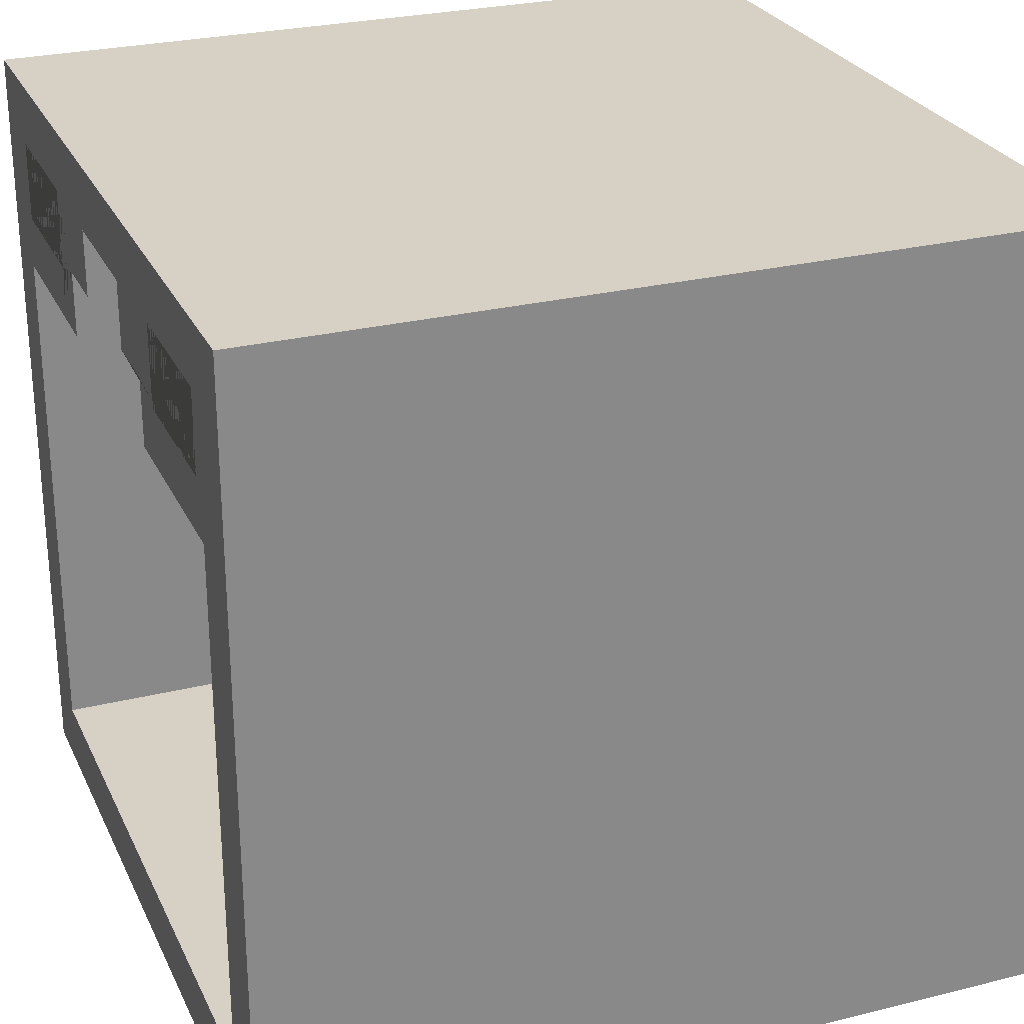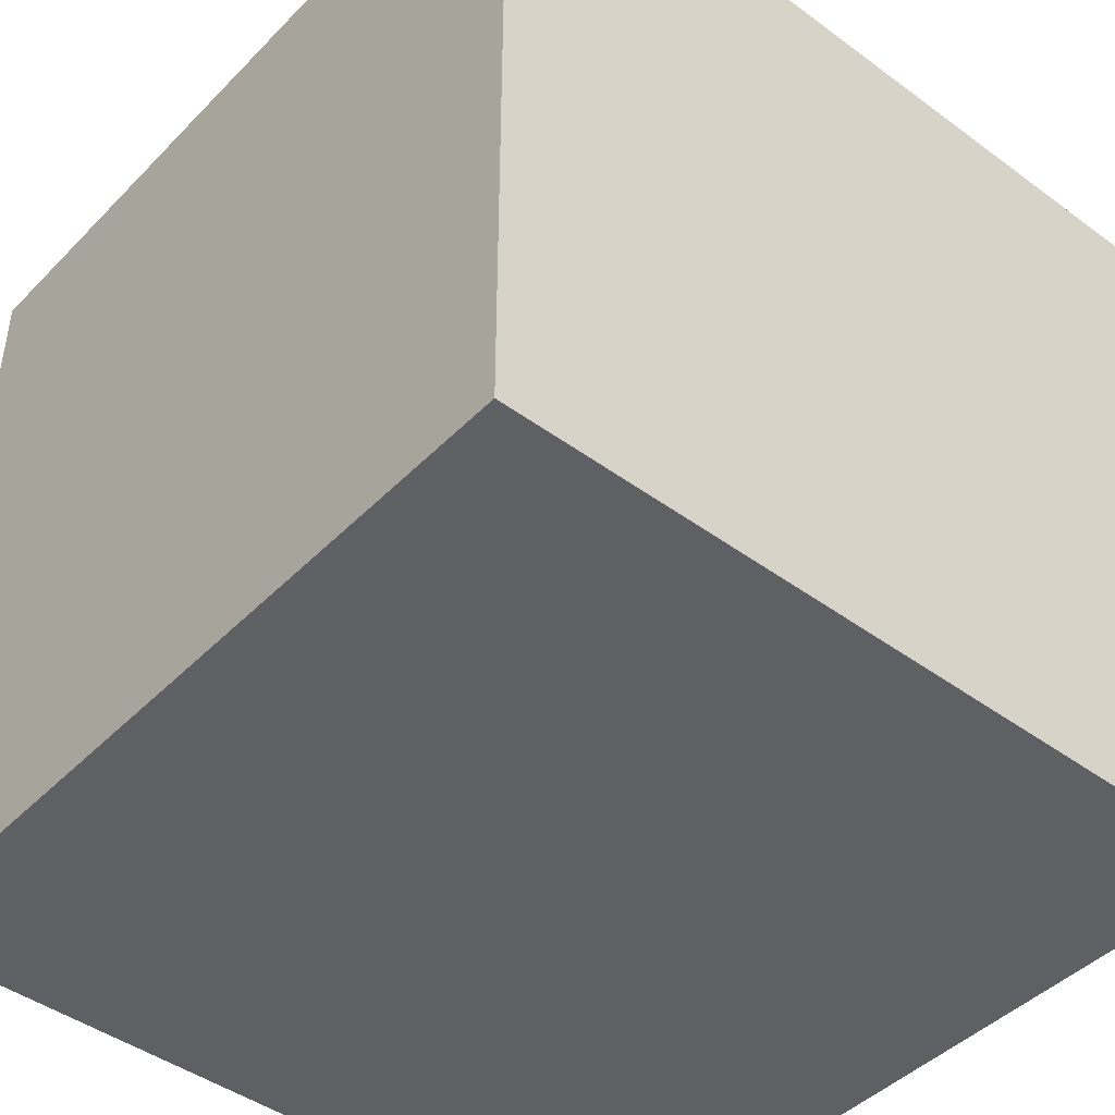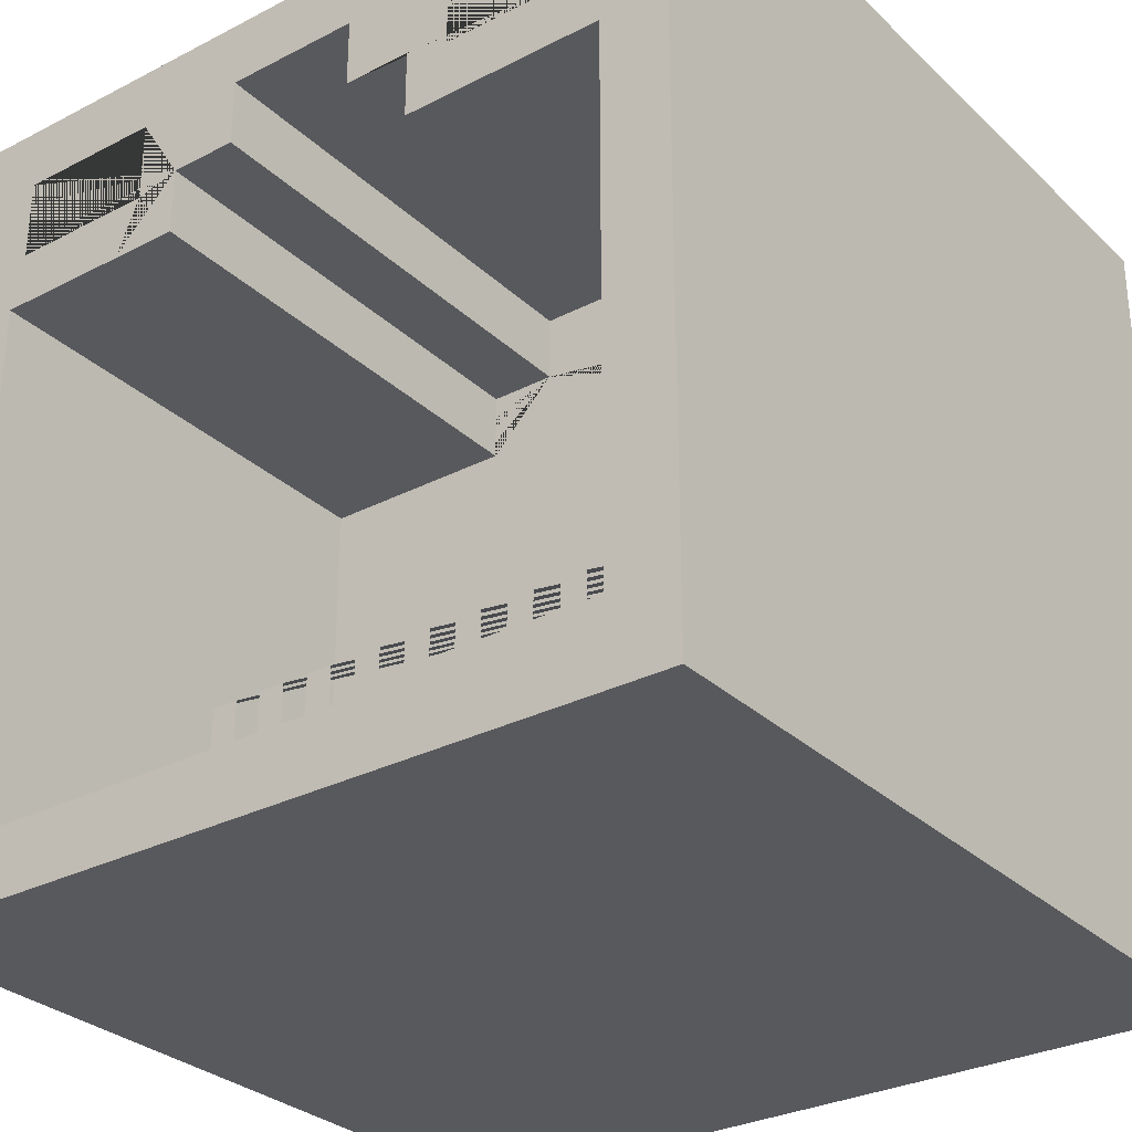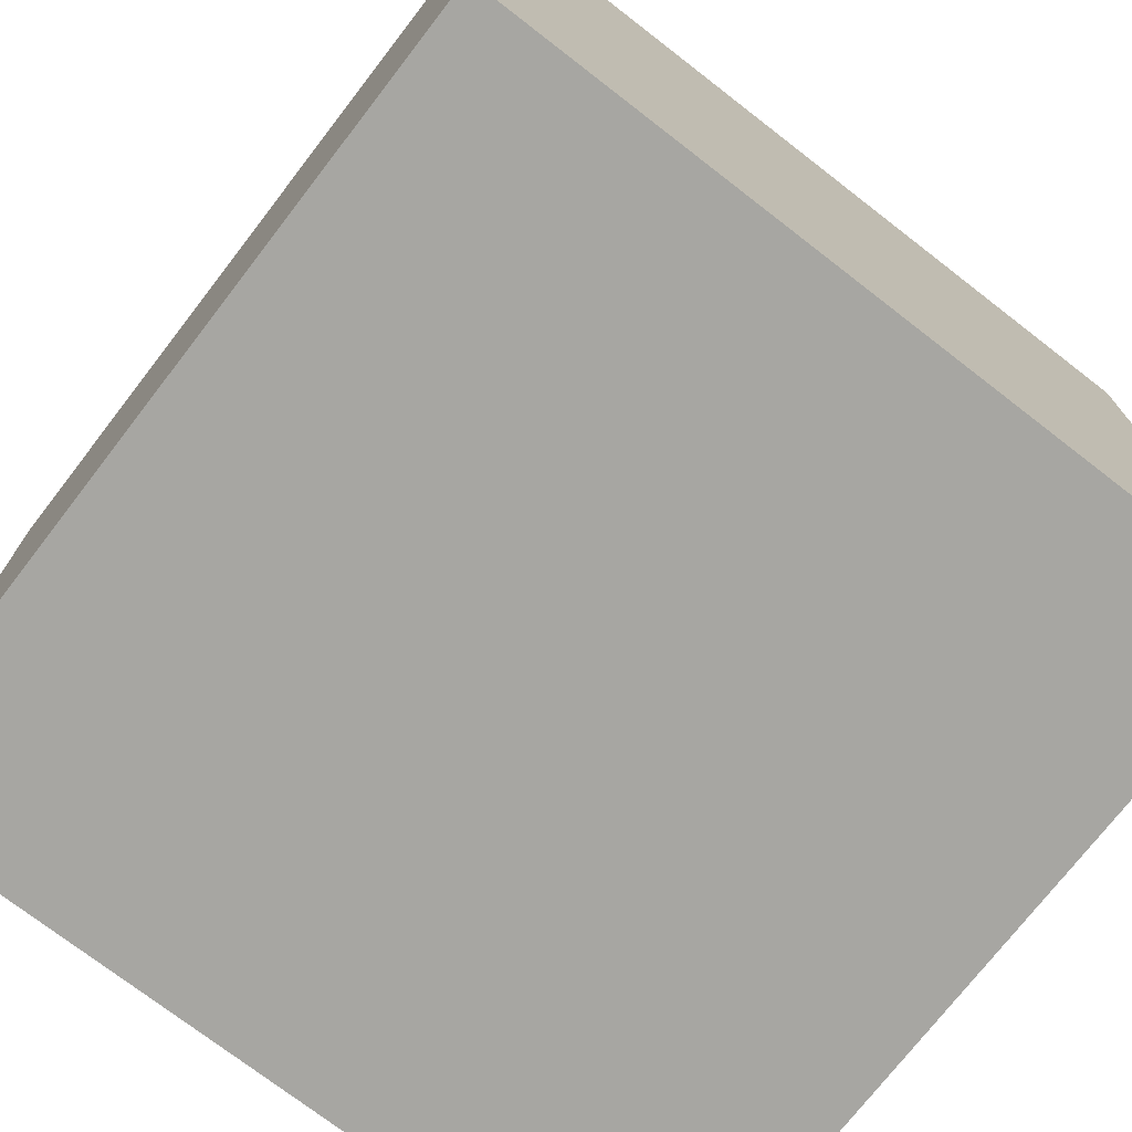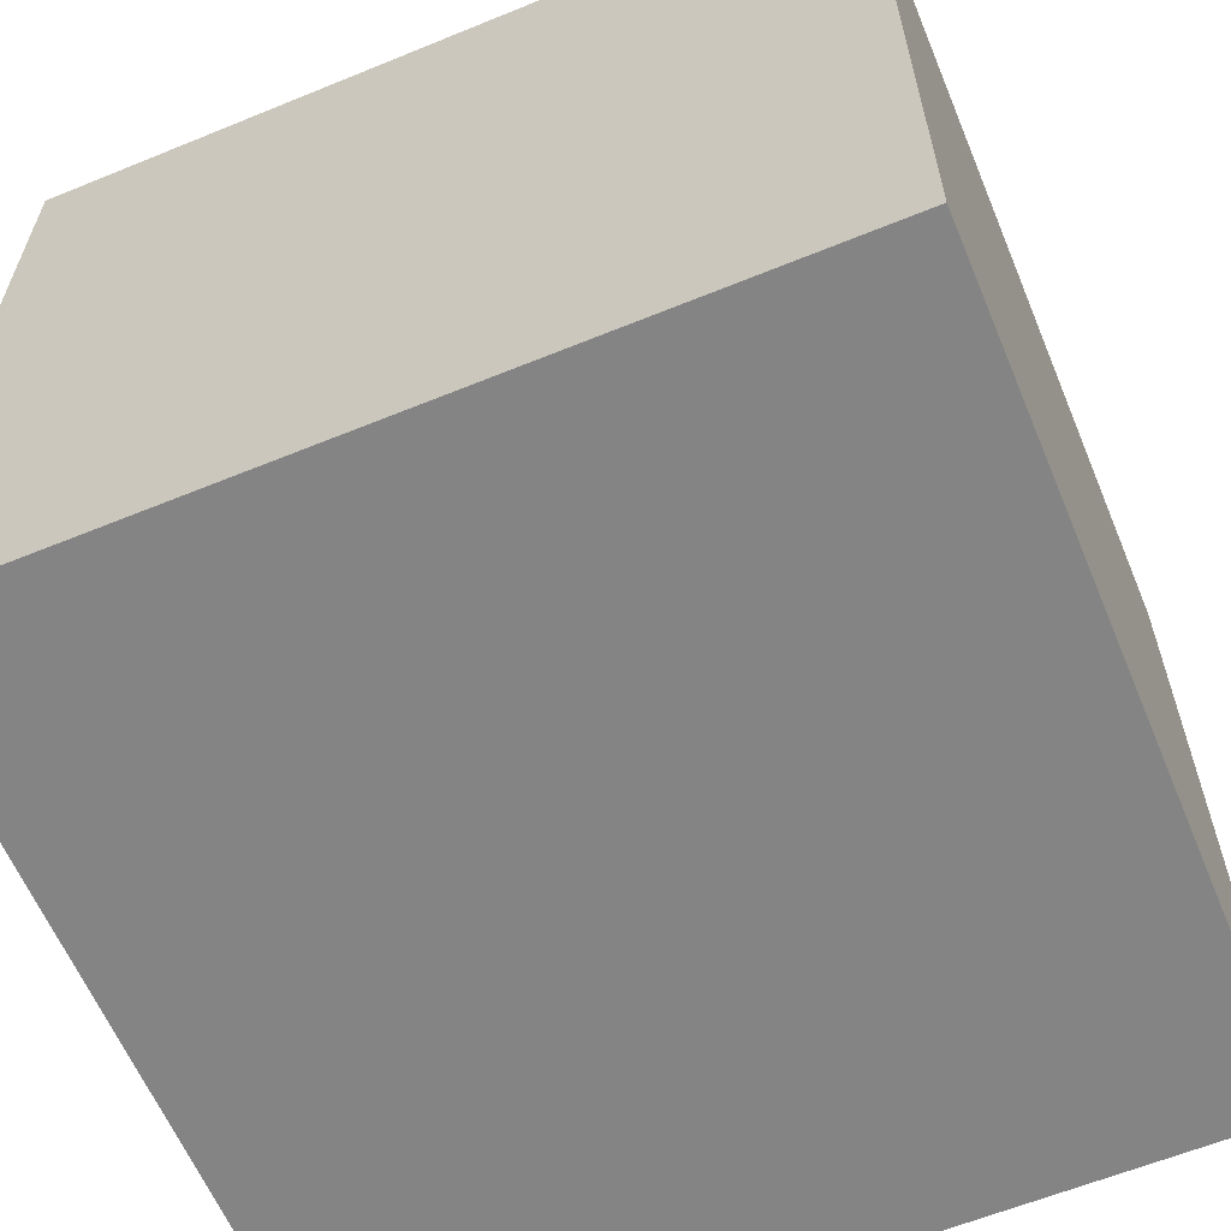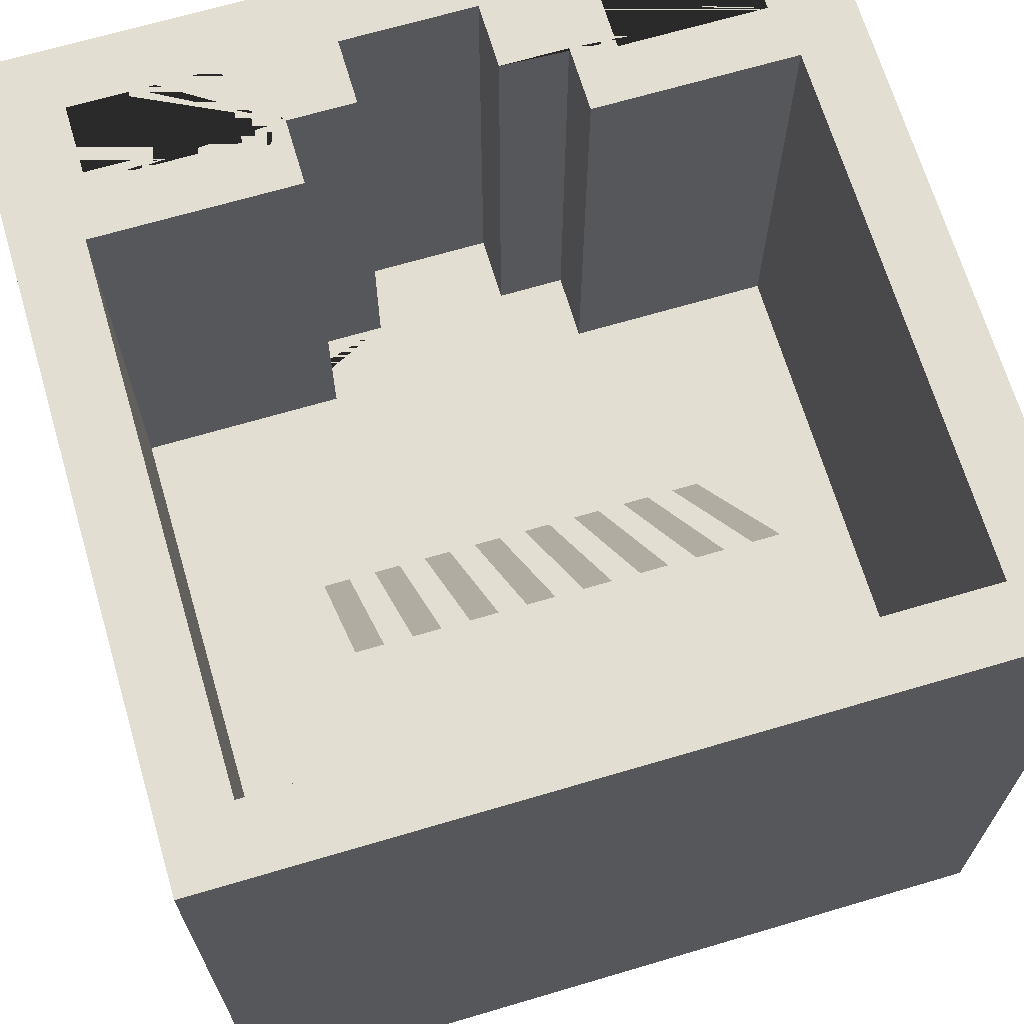
<metadata>
{"format":"obj","ext":"obj","renderer":"f3d","projection":"perspective","resolution":1024,"background":"white","views":[{"elev":26.8,"azim":68.9,"up":"+Y"},{"elev":-44.5,"azim":139.4,"up":"+Z"},{"elev":-30.0,"azim":36.9,"up":"+Y"},{"elev":-74.0,"azim":52.3,"up":"+Z"},{"elev":-61.5,"azim":22.6,"up":"+Z"},{"elev":67.9,"azim":-16.5,"up":"+Z"}]}
</metadata>
<code>
o Cube_Cube.001
v -0.5 -0.5 0.5
v -0.5 0.5 0.5
v -0.5 -0.5 -0.5
v -0.4004 0.32 0.3808
v -0.4004 0.42 0.3808
v 0.2204 0.32 0.3808
v -0.5 0.5 -0.5
v 0.2204 0.42 0.3808
v -0.2204 0.32 0.3808
v 0.5 -0.5 0.5
v -0.2204 0.42 0.3808
v 0.5 0.5 0.5
v 0.5 -0.5 -0.5
v 0.4004 0.32 0.3808
v 0.5 0.5 -0.5
v 0.4004 0.42 0.3808
v -0.5 -0.4167 0.5
v -0.5 -0.3333 0.5
v -0.5 -0.25 0.5
v -0.5 -0.1667 0.5
v -0.5 -0.08333 0.5
v -0.5 0 0.5
v -0.5 0.08333 0.5
v -0.5 0.1667 0.5
v -0.5 0.25 0.5
v -0.5 0.3333 0.5
v -0.5 0.4167 0.5
v 0.5 0.4167 0.5
v 0.5 0.3333 0.5
v 0.5 0.25 0.5
v 0.5 0.1667 0.5
v 0.5 0.08333 0.5
v 0.5 0 0.5
v 0.5 -0.08333 0.5
v 0.5 -0.1667 0.5
v 0.5 -0.25 0.5
v 0.5 -0.3333 0.5
v 0.5 -0.4167 0.5
v -0.4167 -0.5 0.5
v -0.3333 -0.5 0.5
v -0.25 -0.5 0.5
v -0.1667 -0.5 0.5
v -0.08333 -0.5 0.5
v 0 -0.5 0.5
v 0.08333 -0.5 0.5
v 0.1667 -0.5 0.5
v 0.25 -0.5 0.5
v 0.3333 -0.5 0.5
v 0.4167 -0.5 0.5
v 0.4167 0.5 0.5
v 0.3333 0.5 0.5
v 0.25 0.5 0.5
v 0.1667 0.5 0.5
v 0.08333 0.5 0.5
v 0 0.5 0.5
v -0.08333 0.5 0.5
v -0.1667 0.5 0.5
v -0.25 0.5 0.5
v -0.3333 0.5 0.5
v -0.4167 0.5 0.5
v 0.4167 -0.4167 0.5
v 0.3333 -0.4167 0.5
v 0.25 -0.4167 0.5
v 0.1667 -0.4167 0.5
v 0.08333 -0.4167 0.5
v 0 -0.4167 0.5
v -0.08333 -0.4167 0.5
v -0.1667 -0.4167 0.5
v -0.25 -0.4167 0.5
v -0.3333 -0.4167 0.5
v -0.4167 -0.4167 0.5
v 0.4167 -0.3333 0.5
v -0.4167 -0.3333 0.5
v 0.4167 -0.25 0.5
v -0.4167 -0.25 0.5
v 0.4167 -0.1667 0.5
v -0.4167 -0.1667 0.5
v 0.4167 -0.08333 0.5
v -0.4167 -0.08333 0.5
v 0.4167 0 0.5
v -0.4167 0 0.5
v 0.4167 0.08333 0.5
v -0.4167 0.08333 0.5
v 0.4167 0.1667 0.5
v -0.4167 0.1667 0.5
v 0.4167 0.25 0.5
v 0.3333 0.25 0.5
v 0.25 0.25 0.5
v 0.1667 0.25 0.5
v -0.1667 0.25 0.5
v -0.25 0.25 0.5
v -0.3333 0.25 0.5
v -0.4167 0.25 0.5
v 0.1667 0.3333 0.5
v 0.08333 0.3333 0.5
v -0.08333 0.3333 0.5
v -0.1667 0.3333 0.5
v 0.08333 0.4167 0.5
v 0 0.4167 0.5
v -0.08333 0.4167 0.5
v 0.4167 -0.4167 -0.07739
v 0.3333 -0.4167 -0.07739
v 0.25 -0.4167 -0.07739
v 0.1667 -0.4167 -0.07739
v 0.08333 -0.4167 -0.07739
v 0 -0.4167 -0.07739
v -0.08333 -0.4167 -0.07739
v -0.1667 -0.4167 -0.07739
v -0.25 -0.4167 -0.07739
v -0.3333 -0.4167 -0.07739
v -0.4167 -0.4167 -0.07739
v 0.4167 -0.3333 -0.07739
v -0.4167 -0.3333 -0.07739
v 0.4167 -0.25 -0.07739
v -0.4167 -0.25 -0.07739
v 0.4167 -0.1667 -0.07739
v -0.4167 -0.1667 -0.07739
v 0.4167 -0.08333 -0.07739
v -0.4167 -0.08333 -0.07739
v 0.4167 -0 -0.07739
v 0.25 -0 -0.07739
v -0.25 -0 -0.07739
v -0.4167 -0 -0.07739
v 0.4167 0.08333 -0.07739
v -0.4167 0.08333 -0.07739
v 0.4167 0.1667 -0.07739
v -0.4167 0.1667 -0.07739
v 0.4167 0.25 -0.07739
v 0.3333 0.25 -0.07739
v 0.25 0.25 -0.07739
v 0.1667 0.25 -0.07739
v -0.1667 0.25 -0.07739
v -0.25 0.25 -0.07739
v -0.3333 0.25 -0.07739
v -0.4167 0.25 -0.07739
v 0.1667 0.3333 -0.07739
v 0.08333 0.3333 -0.07739
v -0.08333 0.3333 -0.07739
v -0.1667 0.3333 -0.07739
v 0.08333 0.4167 -0.07739
v 0 0.4167 -0.07739
v -0.08333 0.4167 -0.07739
v 0.25 -0.2287 0.2983
v -0.25 -0.2287 0.2983
v 0.2167 -0 -0.07739
v 0.1833 -0 -0.07739
v 0.15 -0 -0.07739
v 0.1167 -0 -0.07739
v 0.08333 -0 -0.07739
v 0.05 -0 -0.07739
v 0.01667 -0 -0.07739
v -0.01667 -0 -0.07739
v -0.05 -0 -0.07739
v -0.08333 -0 -0.07739
v -0.1167 -0 -0.07739
v -0.15 -0 -0.07739
v -0.1833 -0 -0.07739
v -0.2167 -0 -0.07739
v 0.2167 -0.2287 0.2983
v 0.1833 -0.2287 0.2983
v 0.15 -0.2287 0.2983
v 0.1167 -0.2287 0.2983
v 0.08333 -0.2287 0.2983
v 0.05 -0.2287 0.2983
v 0.01667 -0.2287 0.2983
v -0.01667 -0.2287 0.2983
v -0.05 -0.2287 0.2983
v -0.08333 -0.2287 0.2983
v -0.1167 -0.2287 0.2983
v -0.15 -0.2287 0.2983
v -0.1833 -0.2287 0.2983
v -0.2167 -0.2287 0.2983
v 0.25 -0.4221 0.2983
v -0.25 -0.4221 0.2983
v 0.2167 -0.4221 0.2983
v 0.1833 -0.4221 0.2983
v 0.15 -0.4221 0.2983
v 0.1167 -0.4221 0.2983
v 0.08333 -0.4221 0.2983
v 0.05 -0.4221 0.2983
v 0.01667 -0.4221 0.2983
v -0.01667 -0.4221 0.2983
v -0.05 -0.4221 0.2983
v -0.08333 -0.4221 0.2983
v -0.1167 -0.4221 0.2983
v -0.15 -0.4221 0.2983
v -0.1833 -0.4221 0.2983
v -0.2167 -0.4221 0.2983
v 0.2204 0.32 0.5
v 0.2204 0.42 0.5
v 0.4004 0.42 0.5
v 0.4004 0.32 0.5
v -0.4004 0.42 0.5
v -0.4004 0.32 0.5
v -0.2204 0.32 0.5
v -0.2204 0.3333 0.5
v -0.2204 0.42 0.5
f 27 2 7 3 1 17 18 19 20 21 22 23 24 25 26
f 3 7 15 13
f 38 10 13 15 12 28 29 30 31 32 33 34 35 36 37
f 39 1 3 13 10 49 48 47 46 45 44 43 42 41 40
f 50 12 15 7 2 60 59 58 57 56 55 54 53 52 51
f 39 71 17 1
f 71 73 18 17
f 73 75 19 18
f 75 77 20 19
f 77 79 21 20
f 79 81 22 21
f 81 83 23 22
f 83 85 24 23
f 85 93 25 24
f 10 38 61 49
f 49 61 62 48
f 48 62 63 47
f 47 63 64 46
f 46 64 65 45
f 45 65 66 44
f 44 66 67 43
f 43 67 68 42
f 42 68 69 41
f 41 69 70 40
f 40 70 71 39
f 38 37 72 61
f 37 36 74 72
f 36 35 76 74
f 35 34 78 76
f 34 33 80 78
f 77 75 115 117
f 92 93 135 134
f 78 80 120 118
f 91 92 134 133
f 33 32 82 80
f 79 77 117 119
f 90 91 133 132
f 71 70 110 111
f 80 82 124 120
f 97 90 132 139
f 70 69 109 110
f 81 79 119 123
f 69 68 108 109
f 61 72 112 101
f 96 97 139 138
f 32 31 84 82
f 68 67 107 108
f 82 84 126 124
f 67 66 106 107
f 83 81 123 125
f 100 96 138 142
f 72 74 114 112
f 99 100 142 141
f 88 89 131 130
f 89 94 136 131
f 66 65 105 106
f 31 30 86 84
f 94 95 137 136
f 73 71 111 113
f 84 86 128 126
f 98 99 141 140
f 87 88 130 129
f 65 64 104 105
f 95 98 140 137
f 85 83 125 127
f 86 87 129 128
f 74 76 116 114
f 64 63 103 104
f 75 73 113 115
f 63 62 102 103
f 93 85 127 135
f 192 86 30 29 28 12 50 51 52 53 54 98 95 94 189 190 191
f 189 94 89 88 87 86 192
f 62 61 101 102
f 76 78 118 116
f 98 54 55 99
f 99 55 56 100
f 97 96 100 56 57 58 59 60 2 27 26 25 93 92 91 195 194 193 197 196
f 195 91 90 97 196
f 138 139 132 133 134 135 127 125 123 119 117 115 113 111 110 109 108 107 106 105 104 103 102 101 112 114 116 118 120 124 126 128 129 130 131 136 137 140 141 142
f 145 159 143 121
f 168 169 185 184
f 147 161 160 146
f 170 171 187 186
f 149 163 162 148
f 143 159 175 173
f 151 165 164 150
f 160 161 177 176
f 153 167 166 152
f 162 163 179 178
f 155 169 168 154
f 164 165 181 180
f 157 171 170 156
f 172 144 174 188
f 122 144 172 158
f 166 167 183 182
f 189 6 8 190
f 6 14 16 8
f 16 14 192 191
f 192 14 6 189
f 190 8 16 191
f 194 4 5 193
f 4 9 11 5
f 11 9 195 196 197
f 9 4 194 195
f 193 5 11 197

</code>
